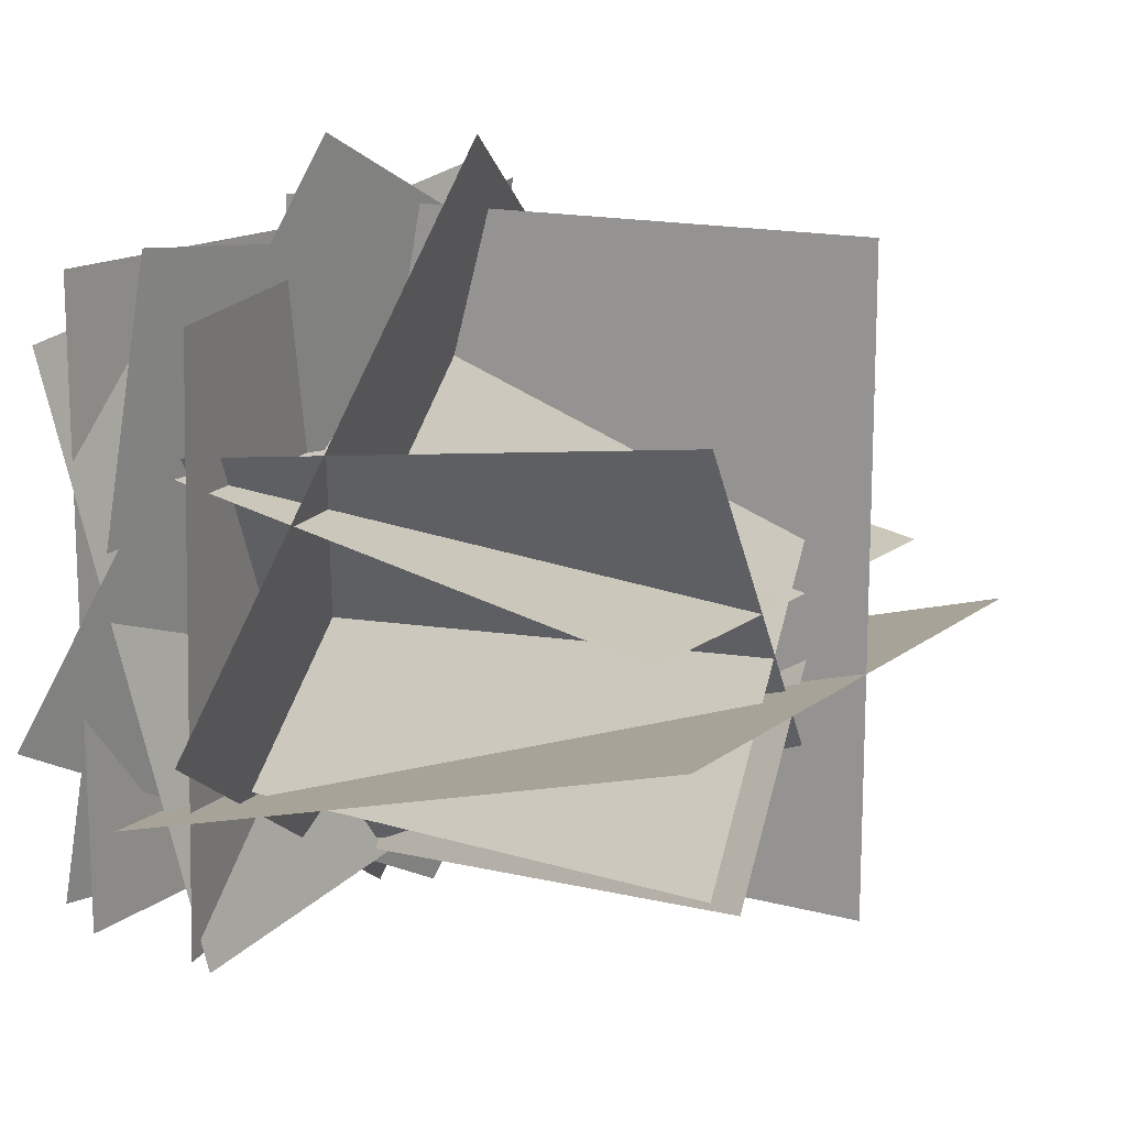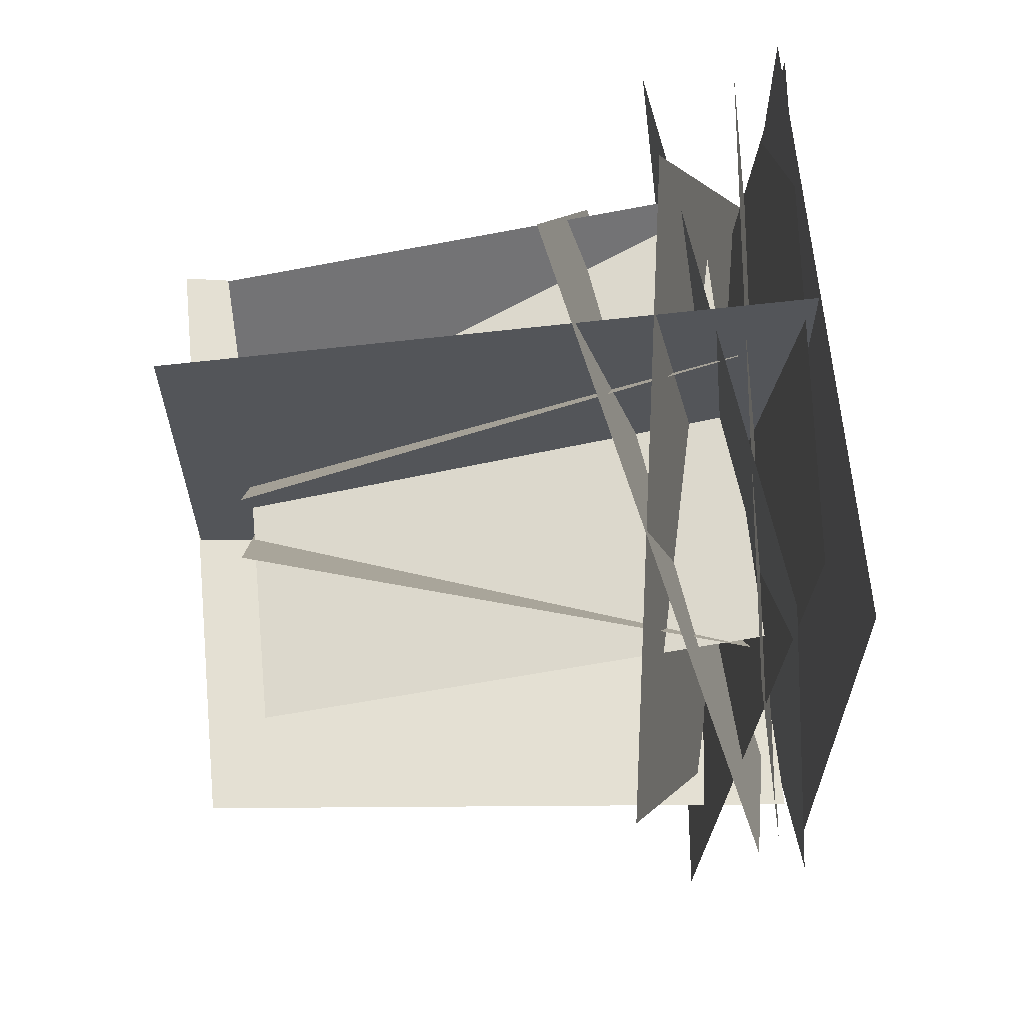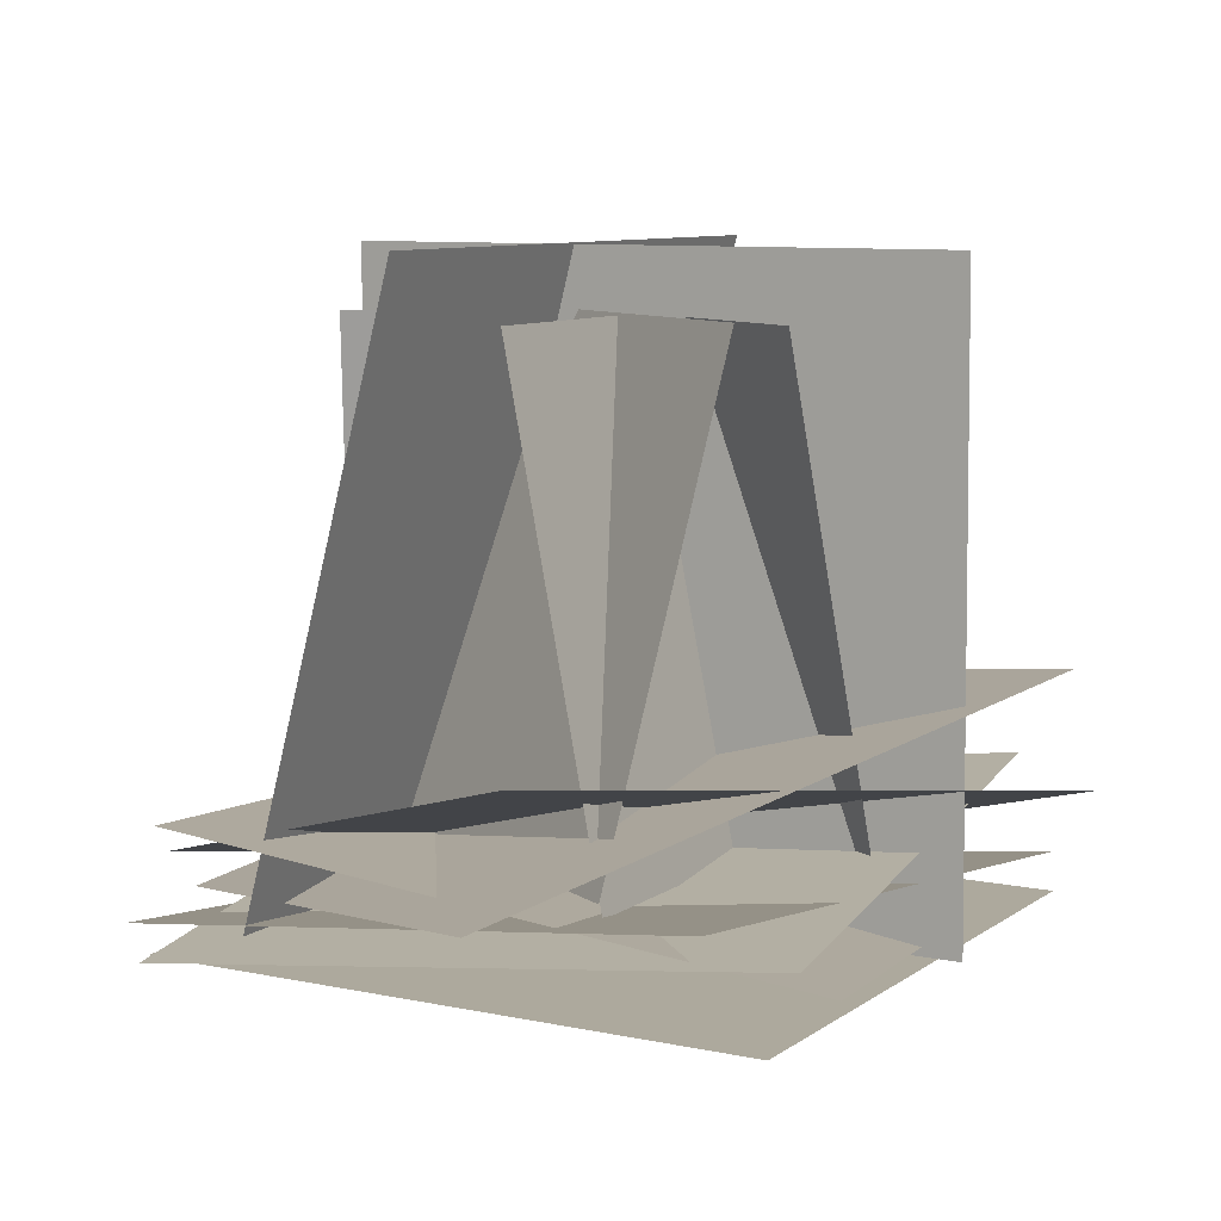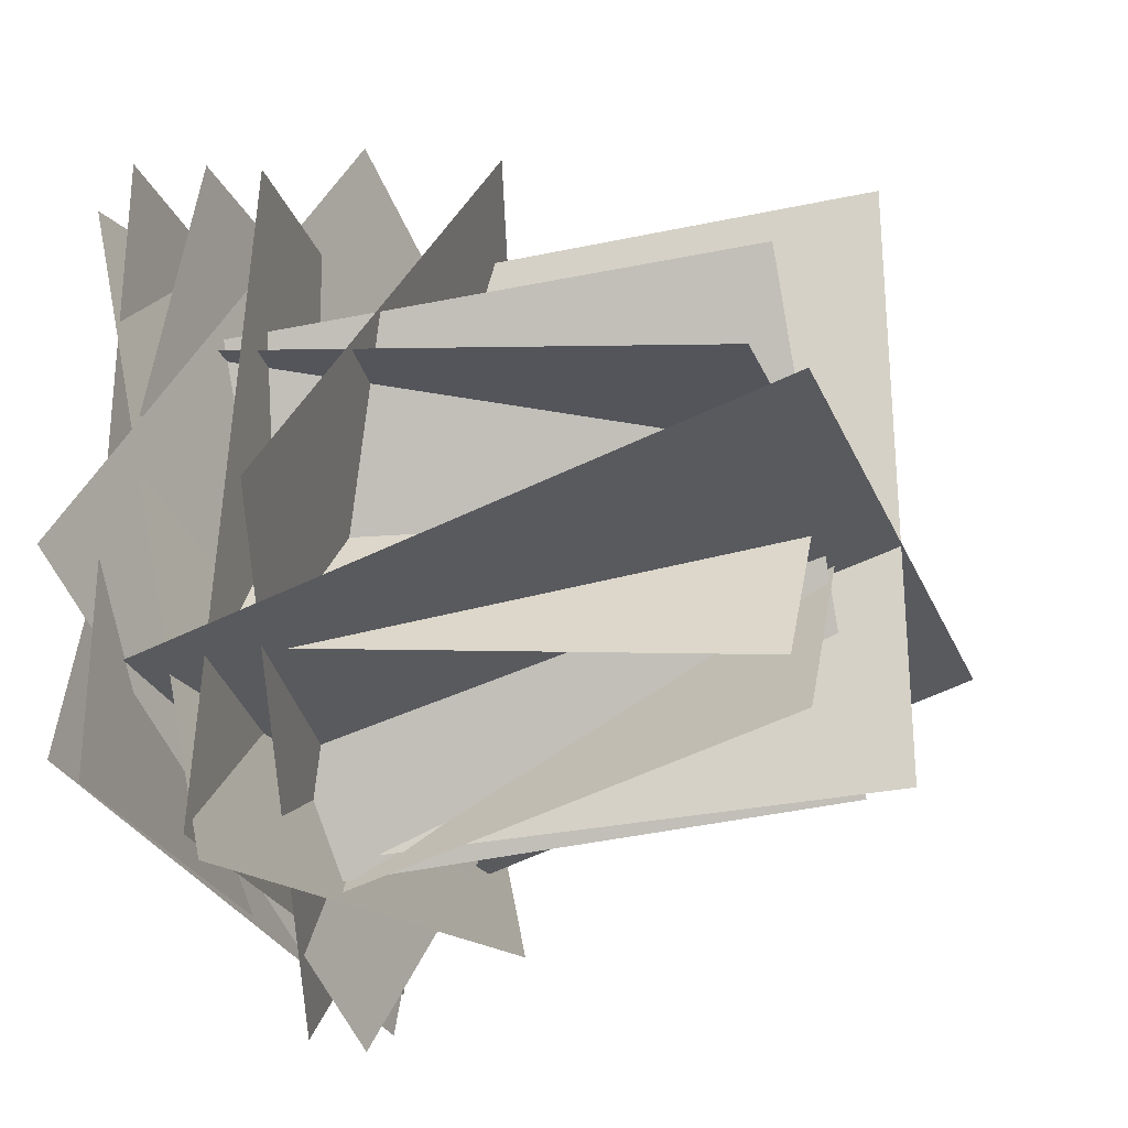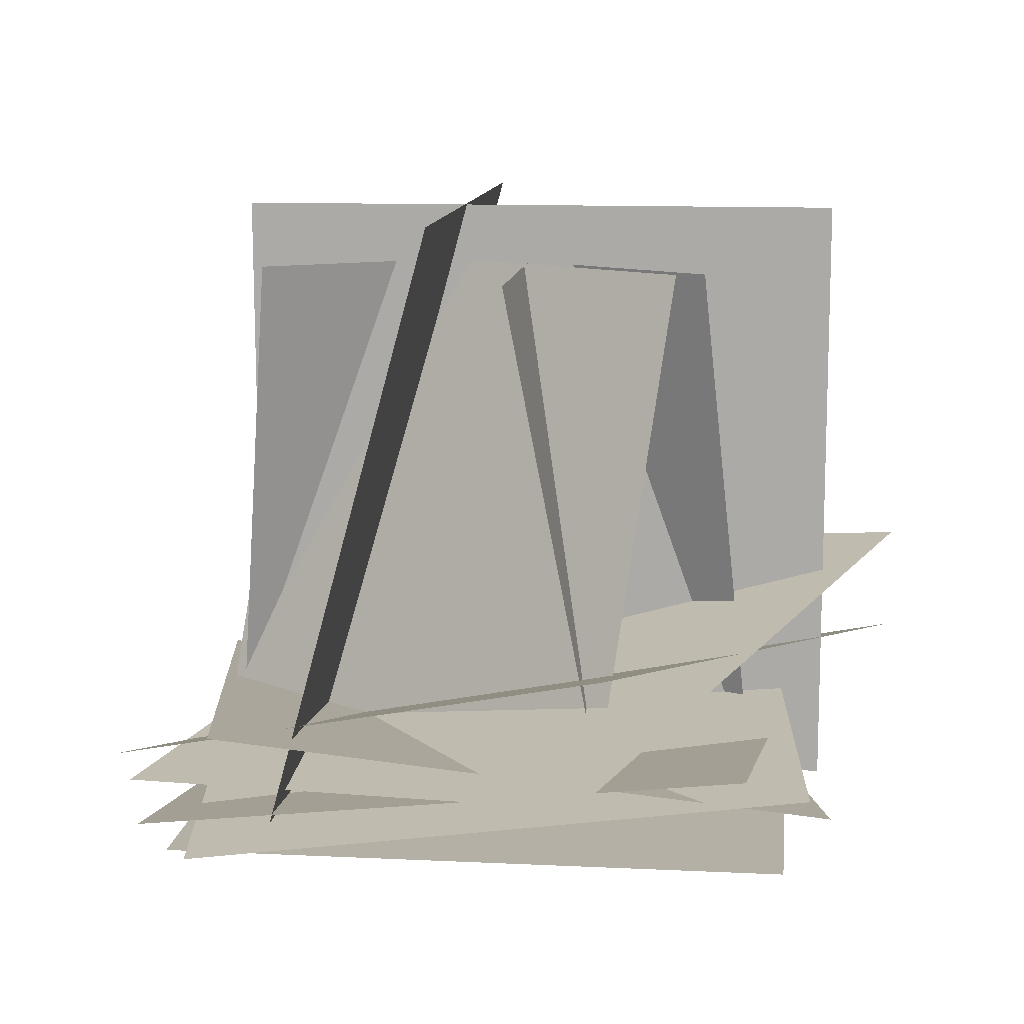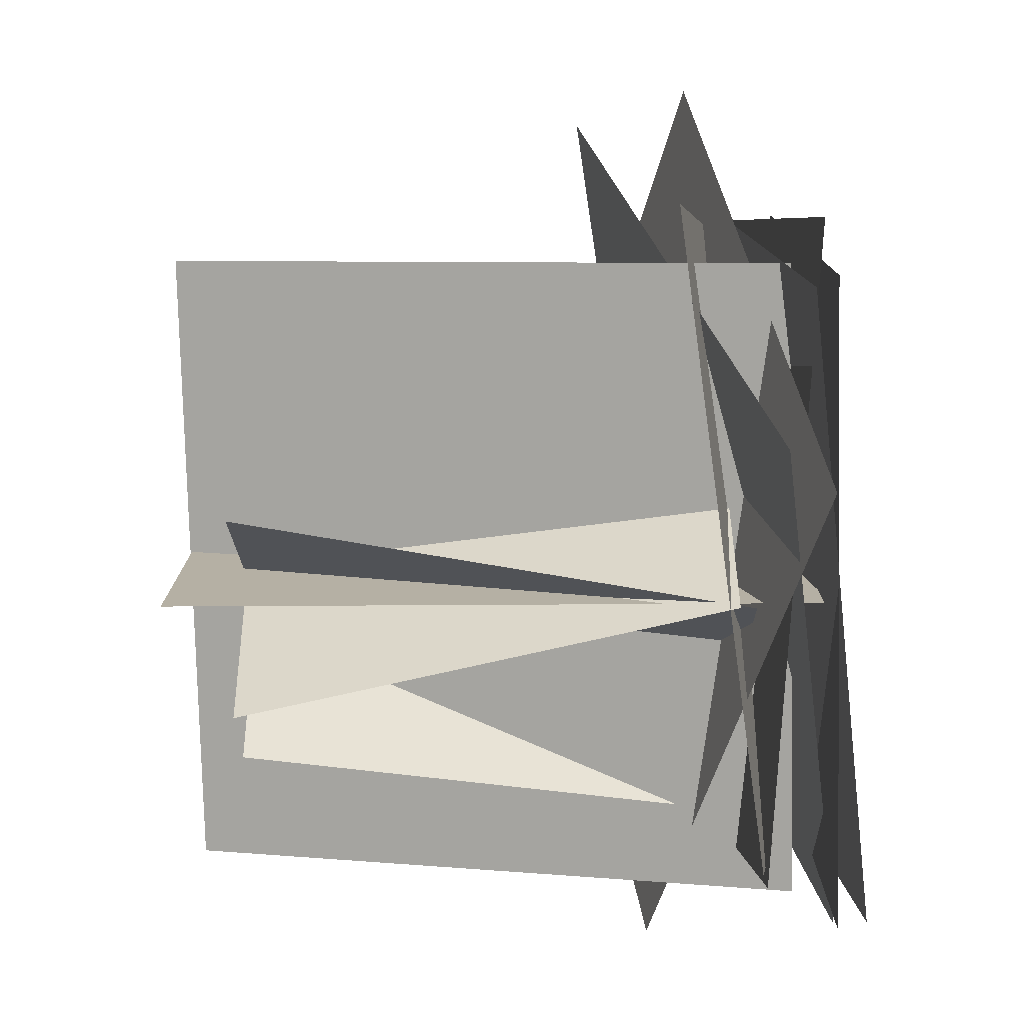
<metadata>
{"format":"obj","ext":"obj","renderer":"f3d","projection":"perspective","resolution":1024,"background":"white","views":[{"elev":14.5,"azim":121.6,"up":"+Z"},{"elev":64.9,"azim":-95.6,"up":"+Z"},{"elev":8.8,"azim":-60.3,"up":"+Y"},{"elev":-27.6,"azim":109.6,"up":"+Z"},{"elev":11.7,"azim":-83.4,"up":"+Y"},{"elev":-78.3,"azim":-88.6,"up":"+Z"}]}
</metadata>
<code>
o Cube
v -0.5654 -0.3199 0.4387
v 0.4269 -0.4074 0.5272
v -0.4888 -0.4515 -0.5497
v 0.5034 -0.5389 -0.4612
v 0.5 -0.49 -0.5
v -0.5 -0.49 -0.5
v 0.5 -0.49 0.5
v -0.5 -0.49 0.5
v -0.438 -0.4169 0.573
v 0.5409 -0.5182 0.3952
v -0.5997 -0.2676 -0.4025
v 0.3791 -0.3689 -0.5803
v -0.4878 -0.3726 0.5393
v 0.5022 -0.275 0.4371
v -0.5799 -0.4753 -0.4511
v 0.4101 -0.3778 -0.5533
v 0.1971 -0.2518 0.6787
v 0.61 -0.5219 -0.1911
v -0.685 -0.1325 0.2229
v -0.2721 -0.4025 -0.6469
v -0.3918 -0.3709 0.1954
v 0.4194 -0.3709 0.1954
v -0.3918 0.425 0.03891
v 0.4194 0.425 0.03891
v -0.5 -0.4391 -0.3279
v 0.5 -0.4391 -0.3279
v -0.5 0.526 -0.06587
v 0.5 0.526 -0.06587
v 0.4031 -0.3709 0.2237
v -0.002479 -0.3709 -0.4788
v 0.2676 0.425 0.3019
v -0.138 0.425 -0.4006
v 0.000584 -0.4761 0.5566
v 0.000584 -0.4761 -0.4434
v -0.0185 0.5237 0.5566
v -0.0185 0.5237 -0.4434
v -0.01611 -0.3648 0.4258
v 0.3849 -0.3648 -0.2687
v -0.1501 0.4221 0.3484
v 0.2509 0.4221 -0.3461
v -0.4089 -0.3451 0.1991
v -0.00788 -0.3451 -0.4955
v -0.2269 0.4288 0.3041
v 0.1741 0.4288 -0.3904
v 0.09593 -0.05804 0.678
v 0.6279 -0.214 -0.1543
v -0.7397 -0.3138 0.1918
v -0.2077 -0.4697 -0.6405
f 21 22 24 23
f 17 18 20 19
f 13 14 16 15
f 9 10 12 11
f 1 2 4 3
f 8 7 5 6
f 25 26 28 27
f 29 30 32 31
f 33 34 36 35
f 37 38 40 39
f 41 42 44 43
f 45 46 48 47

</code>
